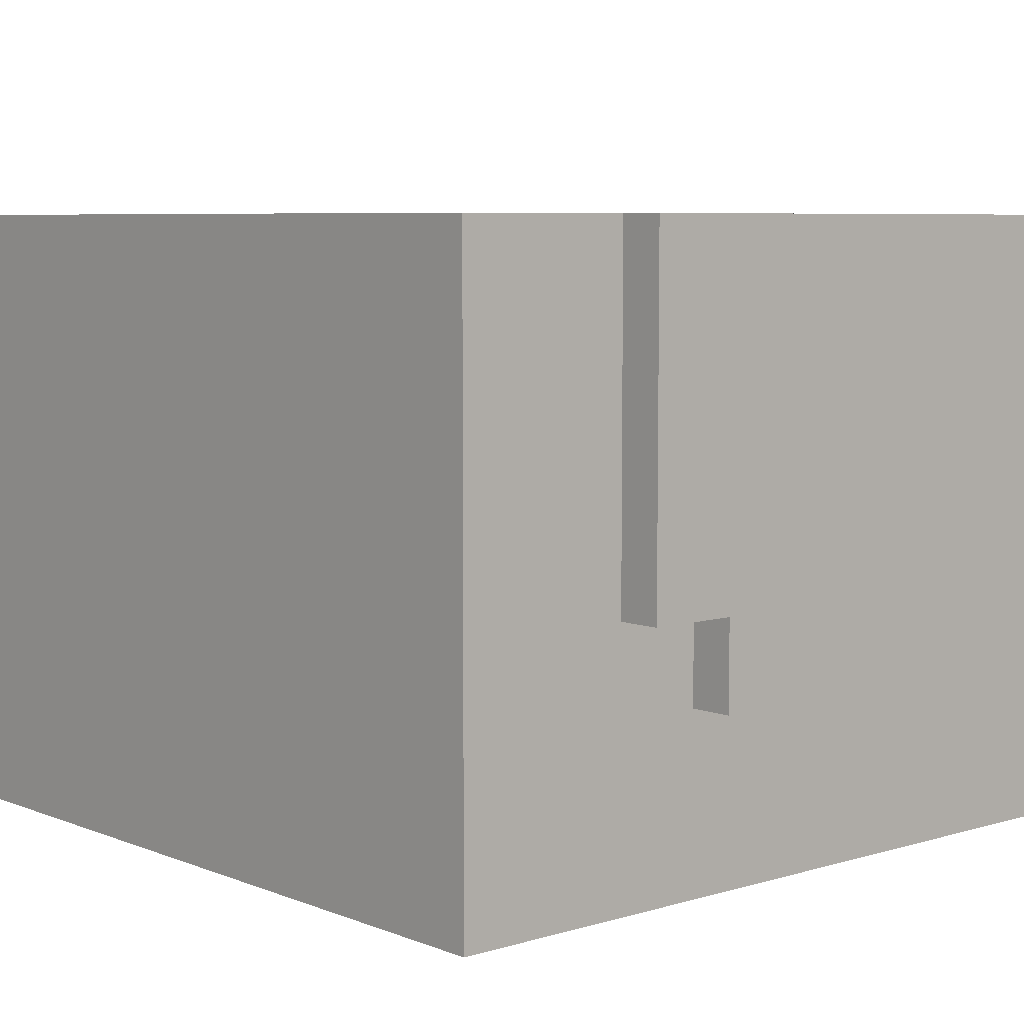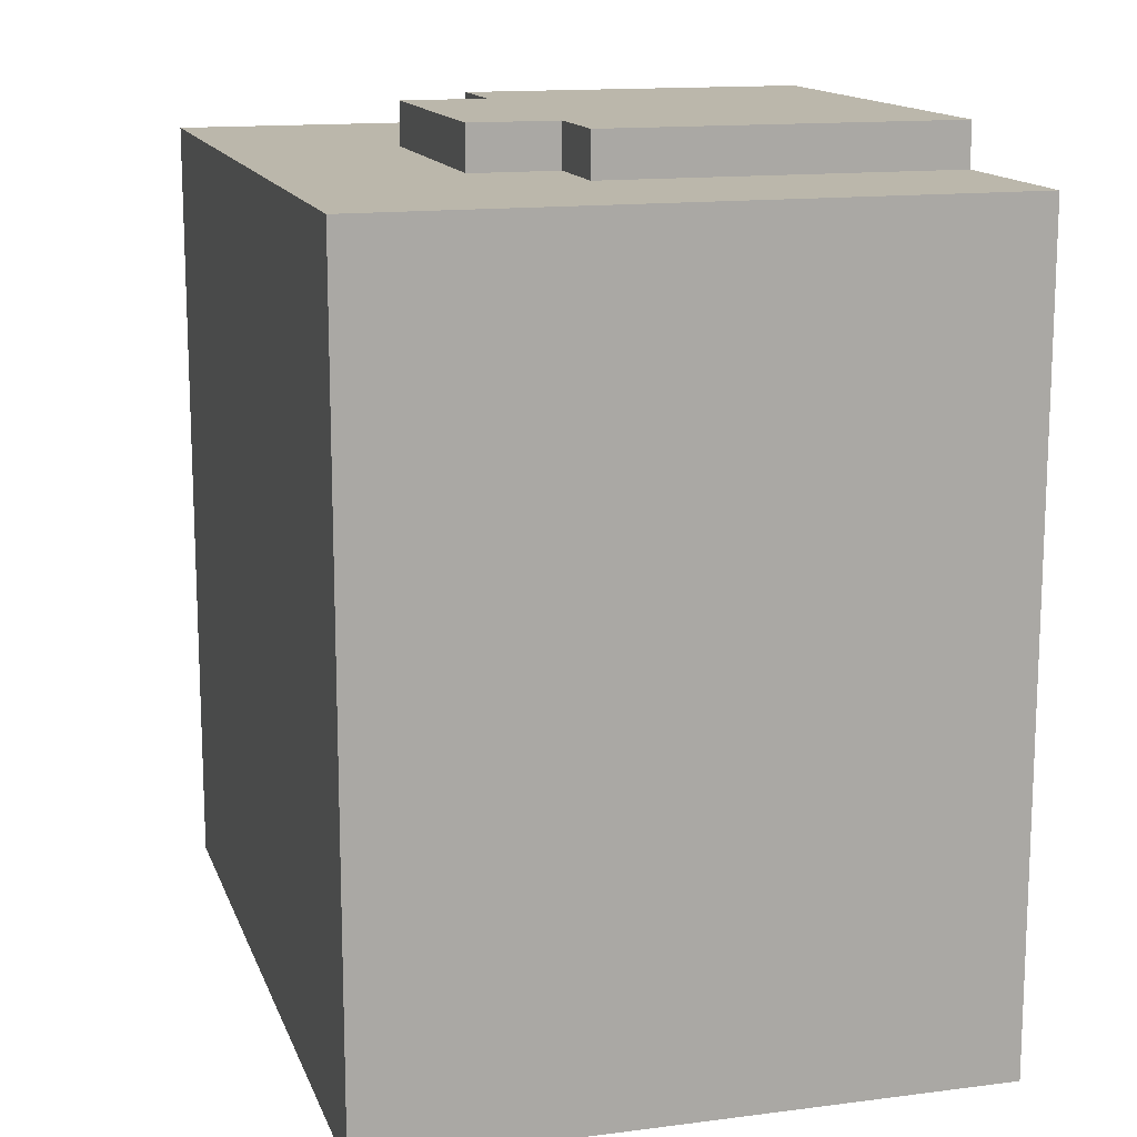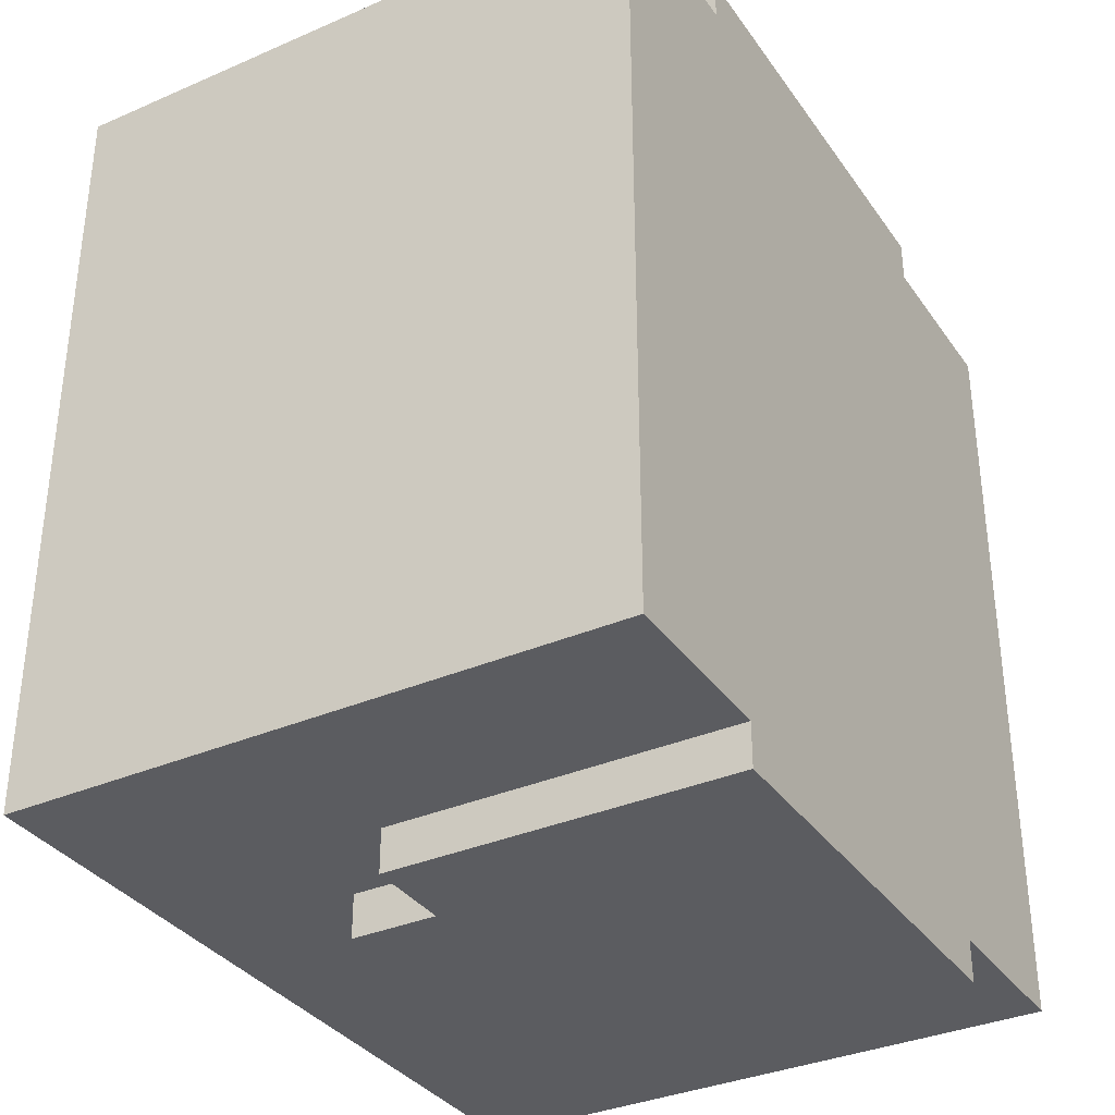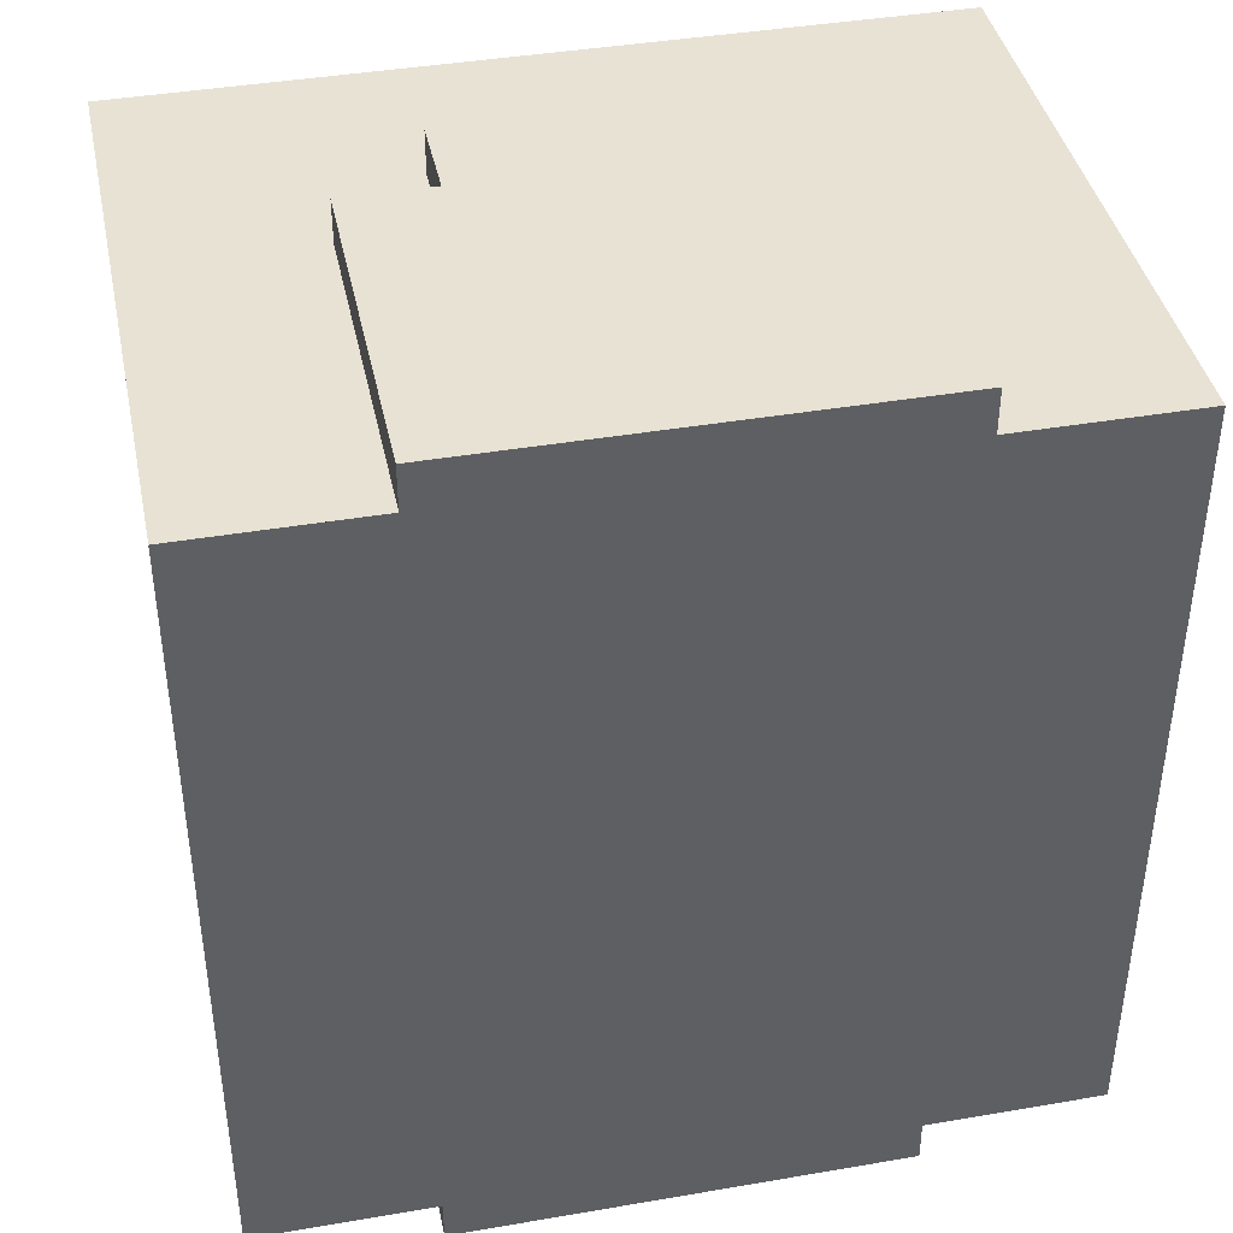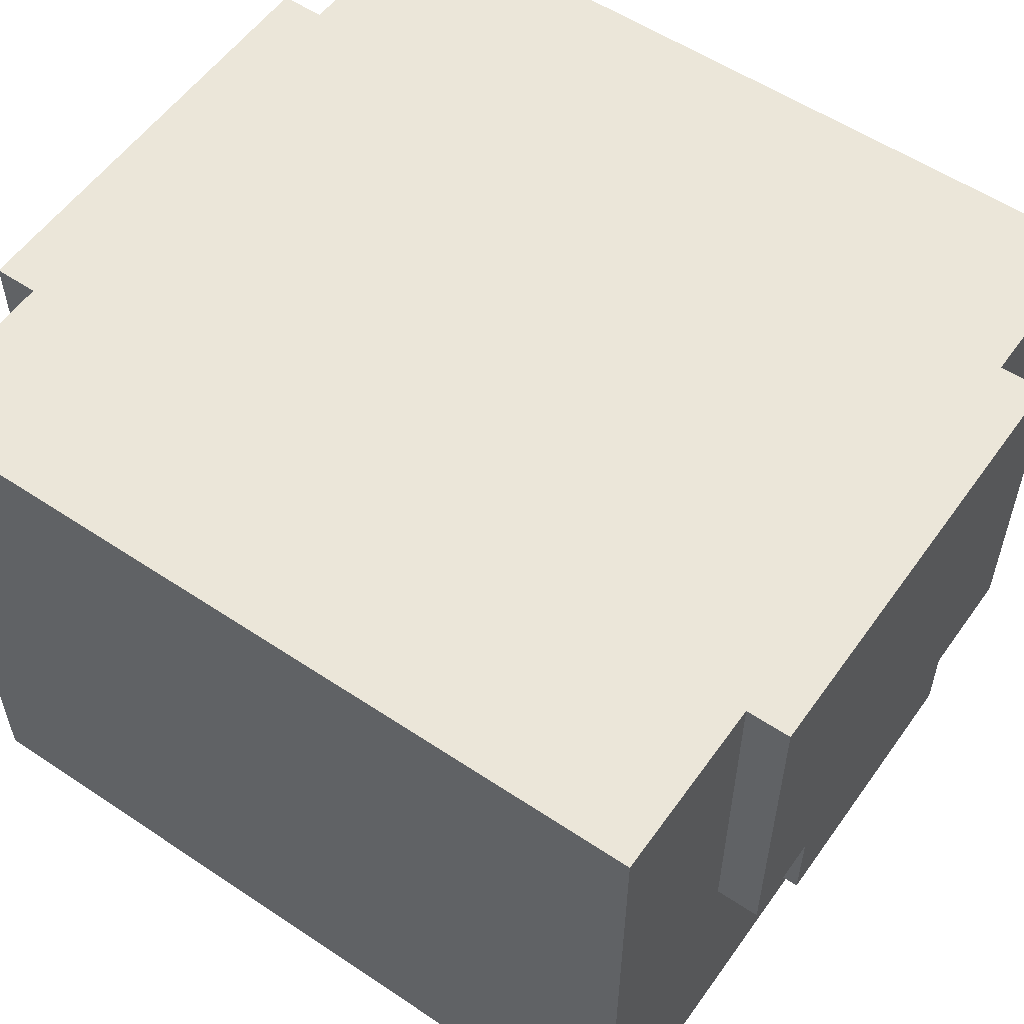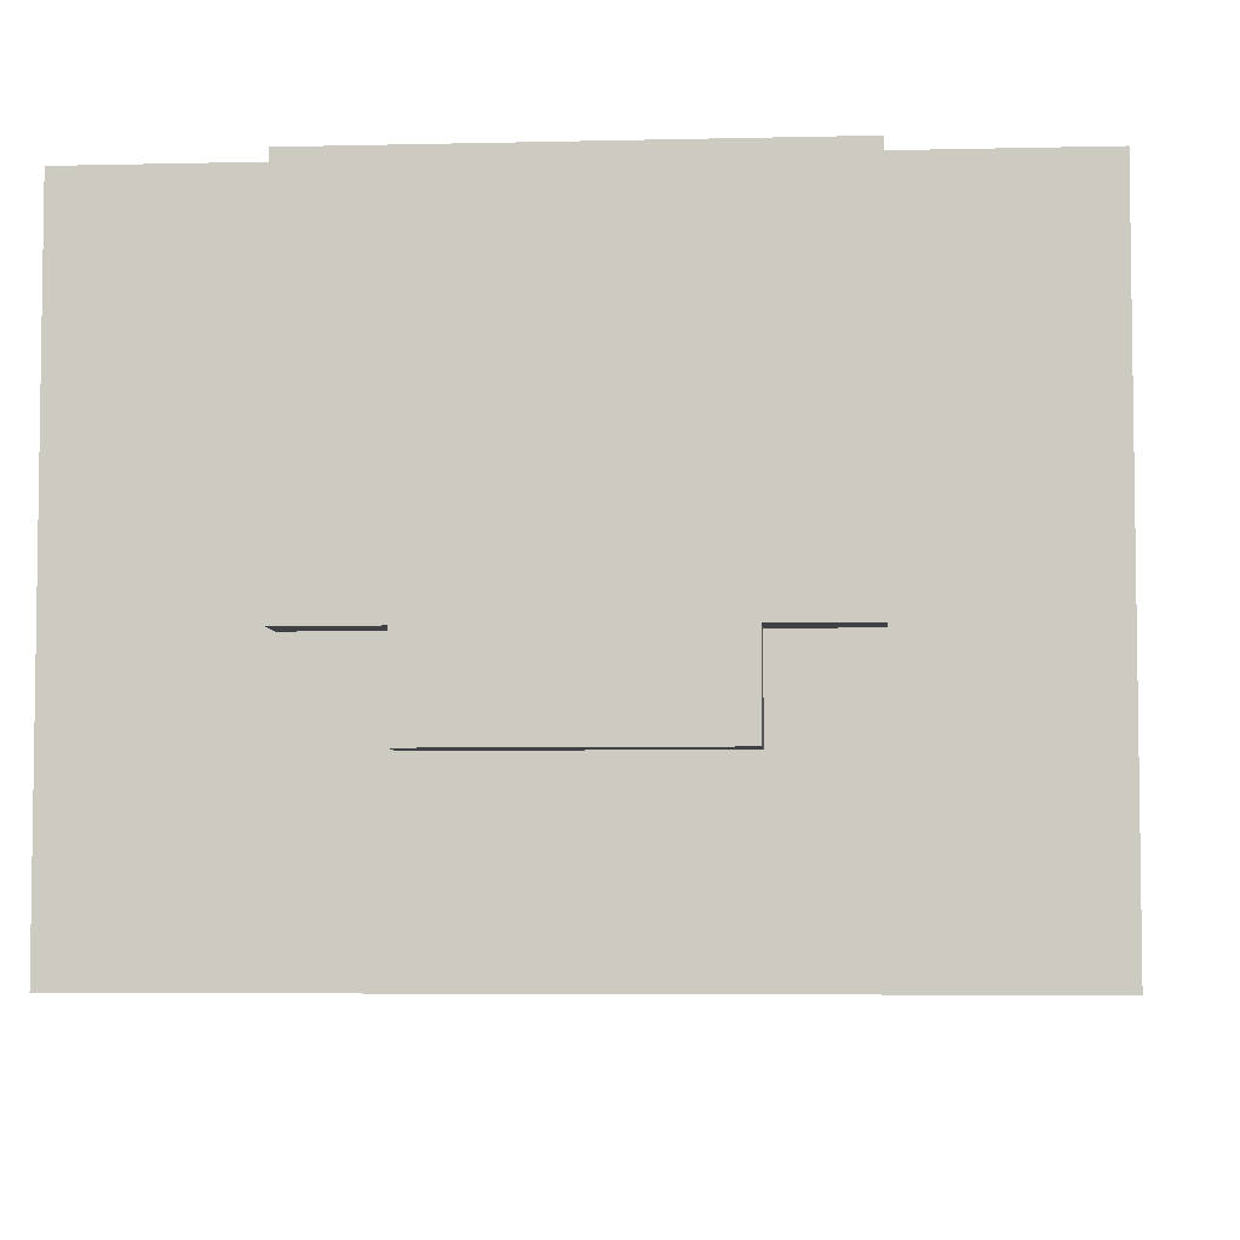
<metadata>
{"format":"obj","ext":"obj","renderer":"f3d","projection":"perspective","resolution":1024,"background":"white","views":[{"elev":6.6,"azim":138.8,"up":"+Y"},{"elev":14.2,"azim":74.1,"up":"+Z"},{"elev":-34.7,"azim":120.1,"up":"+Z"},{"elev":40.9,"azim":168.2,"up":"+Z"},{"elev":55.9,"azim":-55.0,"up":"+Y"},{"elev":-5.3,"azim":-175.7,"up":"+Y"}]}
</metadata>
<code>
g Armor_Royal_1_left
v 0.1776 -0.01575 0.1687
v 0.1776 0.01825 0.1687
v 0.1776 0.01825 0.1517
v 0.1776 -0.01575 0.1517
v 0.1776 0.01825 -0.157
v 0.1776 0.01825 -0.174
v 0.1776 -0.01575 -0.174
v 0.1776 -0.01575 -0.157
v 0.2122 0.1543 0.1687
v 0.2122 0.1543 0.1517
v 0.2122 0.01825 0.1517
v 0.2122 0.01825 0.1687
v 0.1776 0.01825 -0.174
v 0.1776 0.01825 -0.157
v 0.2122 0.01825 -0.157
v 0.2122 0.01825 -0.174
v 0.2814 0.1543 -0.157
v 0.2122 0.1543 -0.157
v 0.2122 0.01825 -0.157
v 0.2814 -0.08375 -0.157
v 0.1776 0.01825 -0.157
v 0.1776 -0.01575 -0.157
v -0.03001 -0.08375 -0.157
v 0.07379 -0.01575 -0.157
v 0.07379 0.01825 -0.157
v 0.03919 0.01825 -0.157
v 0.03919 0.1543 -0.157
v -0.03001 0.1543 -0.157
v 0.03919 0.1543 0.1687
v 0.1776 0.01825 0.1687
v 0.07379 0.01825 0.1687
v 0.03919 0.01825 0.1687
v 0.07379 -0.01575 0.1687
v 0.1776 -0.01575 0.1687
v 0.2122 0.1543 0.1687
v 0.2122 0.01825 0.1687
v 0.03919 0.01825 -0.174
v 0.03919 0.01825 -0.157
v 0.07379 0.01825 -0.157
v 0.07379 0.01825 -0.174
v 0.1776 0.01825 0.1517
v 0.1776 0.01825 0.1687
v 0.2122 0.01825 0.1687
v 0.2122 0.01825 0.1517
v -0.03001 0.1543 0.1517
v 0.03919 0.1543 0.1517
v 0.03919 0.01825 0.1517
v -0.03001 -0.08375 0.1517
v 0.07379 0.01825 0.1517
v 0.07379 -0.01575 0.1517
v 0.2814 -0.08375 0.1517
v 0.1776 -0.01575 0.1517
v 0.1776 0.01825 0.1517
v 0.2122 0.01825 0.1517
v 0.2814 0.1543 0.1517
v 0.2122 0.1543 0.1517
v 0.03919 0.01825 0.1517
v 0.03919 0.01825 0.1687
v 0.07379 0.01825 0.1687
v 0.07379 0.01825 0.1517
v 0.07379 -0.01575 -0.174
v 0.07379 -0.01575 -0.157
v 0.1776 -0.01575 -0.157
v 0.1776 -0.01575 -0.174
v 0.07379 -0.01575 0.1517
v 0.07379 -0.01575 0.1687
v 0.1776 -0.01575 0.1687
v 0.1776 -0.01575 0.1517
v -0.03001 -0.08375 -0.157
v -0.03001 -0.08375 0.1517
v 0.2814 -0.08375 0.1517
v 0.2814 -0.08375 -0.157
v 0.2122 0.1543 -0.157
v 0.2122 0.1543 -0.174
v 0.2122 0.01825 -0.174
v 0.2122 0.01825 -0.157
v 0.2814 0.1543 0.1517
v 0.2814 0.1543 -0.157
v 0.2814 -0.08375 -0.157
v 0.2814 -0.08375 0.1517
v 0.03919 0.1543 0.1517
v 0.2122 0.1543 0.1517
v 0.2122 0.1543 0.1687
v 0.03919 0.1543 0.1687
v 0.07379 0.01825 -0.157
v 0.07379 -0.01575 -0.157
v 0.07379 -0.01575 -0.174
v 0.07379 0.01825 -0.174
v 0.03919 0.1543 -0.174
v 0.03919 0.01825 -0.174
v 0.07379 0.01825 -0.174
v 0.1776 0.01825 -0.174
v 0.1776 -0.01575 -0.174
v 0.07379 -0.01575 -0.174
v 0.2122 0.01825 -0.174
v 0.2122 0.1543 -0.174
v 0.07379 0.01825 0.1517
v 0.07379 0.01825 0.1687
v 0.07379 -0.01575 0.1687
v 0.07379 -0.01575 0.1517
v -0.03001 0.1543 -0.157
v -0.03001 0.1543 0.1517
v -0.03001 -0.08375 0.1517
v -0.03001 -0.08375 -0.157
v 0.03919 0.1543 0.1517
v 0.03919 0.1543 0.1687
v 0.03919 0.01825 0.1687
v 0.03919 0.01825 0.1517
v -0.03001 0.1543 0.1517
v -0.03001 0.1543 -0.157
v 0.03919 0.1543 -0.157
v 0.2814 0.1543 0.1517
v 0.03919 0.1543 0.1517
v 0.2122 0.1543 0.1517
v 0.2122 0.1543 -0.157
v 0.2814 0.1543 -0.157
v 0.03919 0.1543 -0.174
v 0.03919 0.1543 -0.157
v 0.03919 0.01825 -0.157
v 0.03919 0.01825 -0.174
v 0.03919 0.1543 -0.174
v 0.2122 0.1543 -0.174
v 0.2122 0.1543 -0.157
v 0.03919 0.1543 -0.157
g Armor_Royal_1_left_0
f -122 -123 -124
f -121 -122 -124
f -118 -119 -120
f -117 -118 -120
f -114 -115 -116
f -113 -114 -116
f -110 -111 -112
f -109 -110 -112
f -106 -107 -108
f -105 -106 -108
f -104 -106 -105
f -103 -104 -105
f -103 -105 -102
f -101 -103 -102
f -100 -101 -102
f -99 -100 -102
f -98 -99 -102
f -97 -98 -102
f -94 -95 -96
f -93 -94 -96
f -94 -92 -95
f -92 -91 -95
f -96 -95 -90
f -95 -89 -90
f -86 -87 -88
f -85 -86 -88
f -82 -83 -84
f -81 -82 -84
f -78 -79 -80
f -77 -78 -80
f -78 -77 -76
f -77 -75 -76
f -75 -77 -74
f -73 -75 -74
f -72 -73 -74
f -71 -72 -74
f -71 -74 -70
f -69 -71 -70
f -66 -67 -68
f -65 -66 -68
f -62 -63 -64
f -61 -62 -64
f -58 -59 -60
f -57 -58 -60
f -54 -55 -56
f -53 -54 -56
f -50 -51 -52
f -49 -50 -52
f -46 -47 -48
f -45 -46 -48
f -42 -43 -44
f -41 -42 -44
f -38 -39 -40
f -37 -38 -40
f -34 -35 -36
f -33 -34 -36
f -34 -33 -32
f -31 -34 -32
f -30 -33 -36
f -29 -30 -36
f -26 -27 -28
f -25 -26 -28
f -22 -23 -24
f -21 -22 -24
f -18 -19 -20
f -17 -18 -20
f -14 -15 -16
f -16 -13 -14
f -16 -12 -13
f -12 -11 -13
f -10 -14 -13
f -9 -10 -13
f -6 -7 -8
f -5 -6 -8
f -2 -3 -4
f -1 -2 -4

</code>
